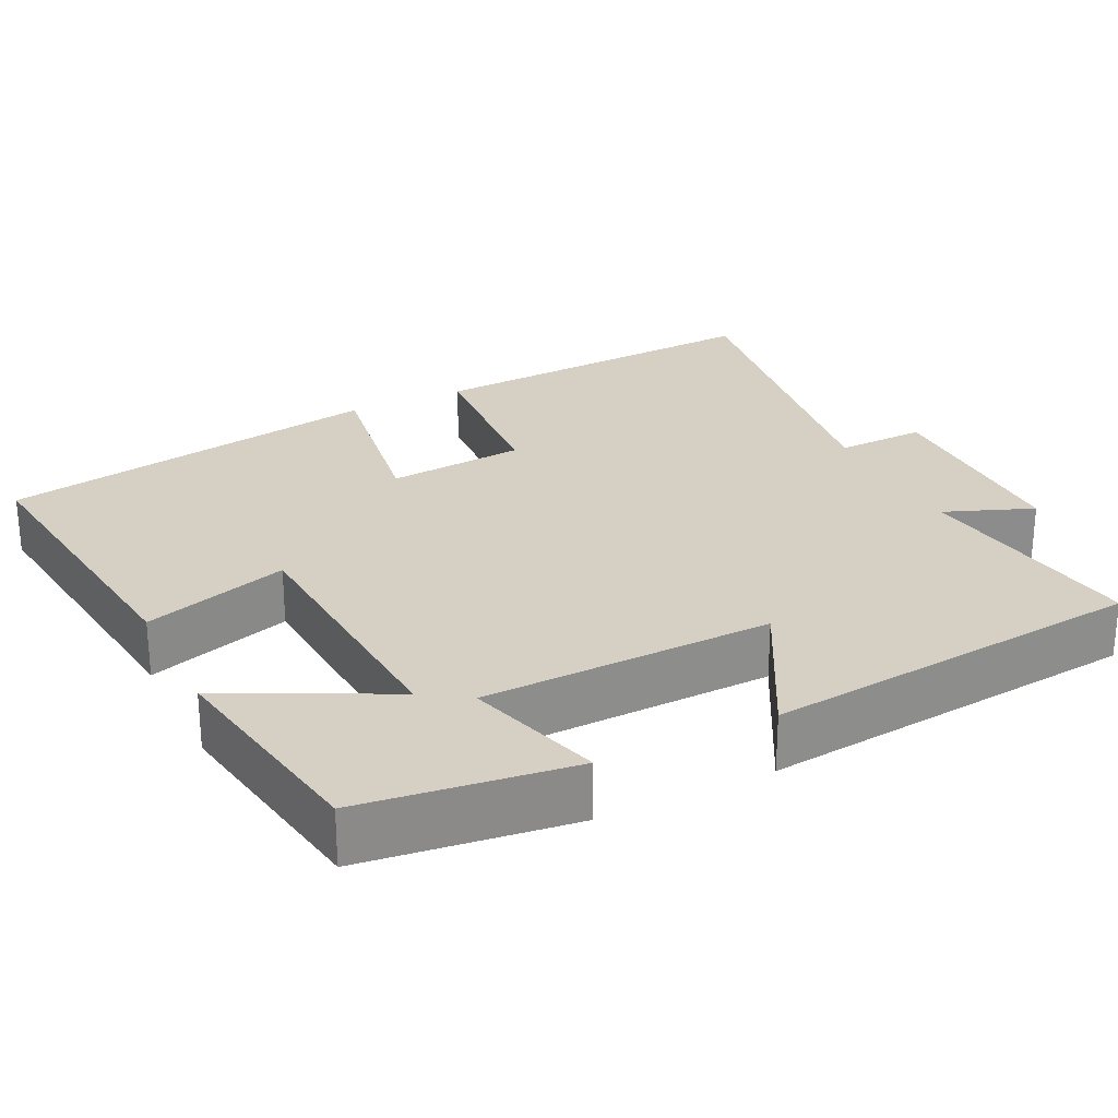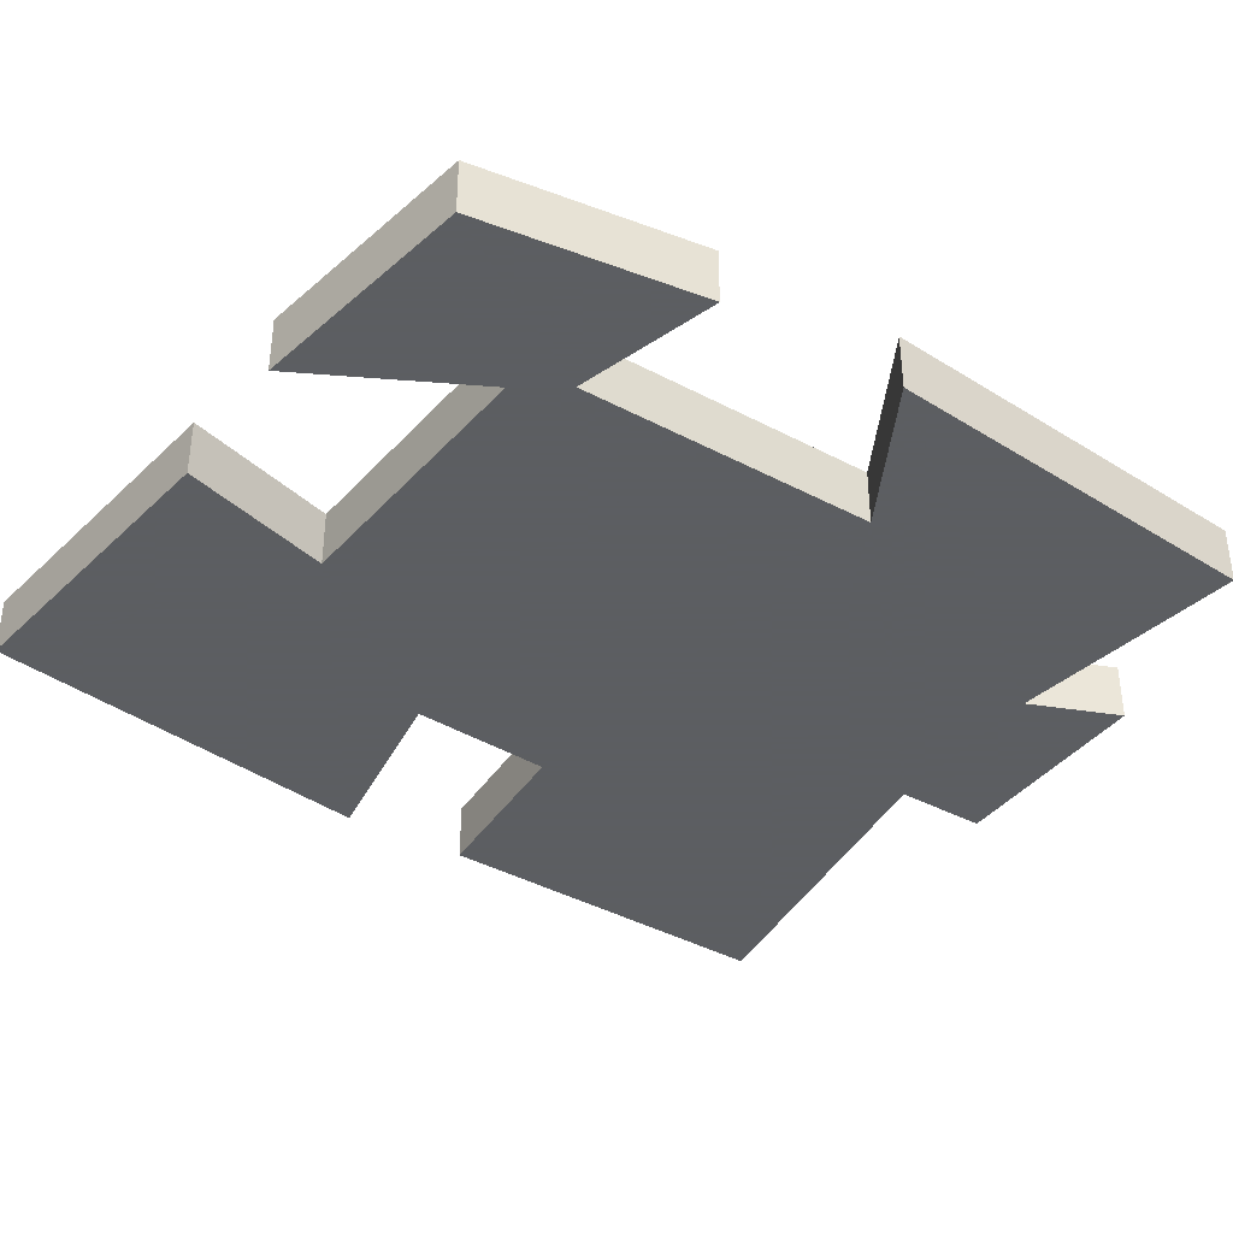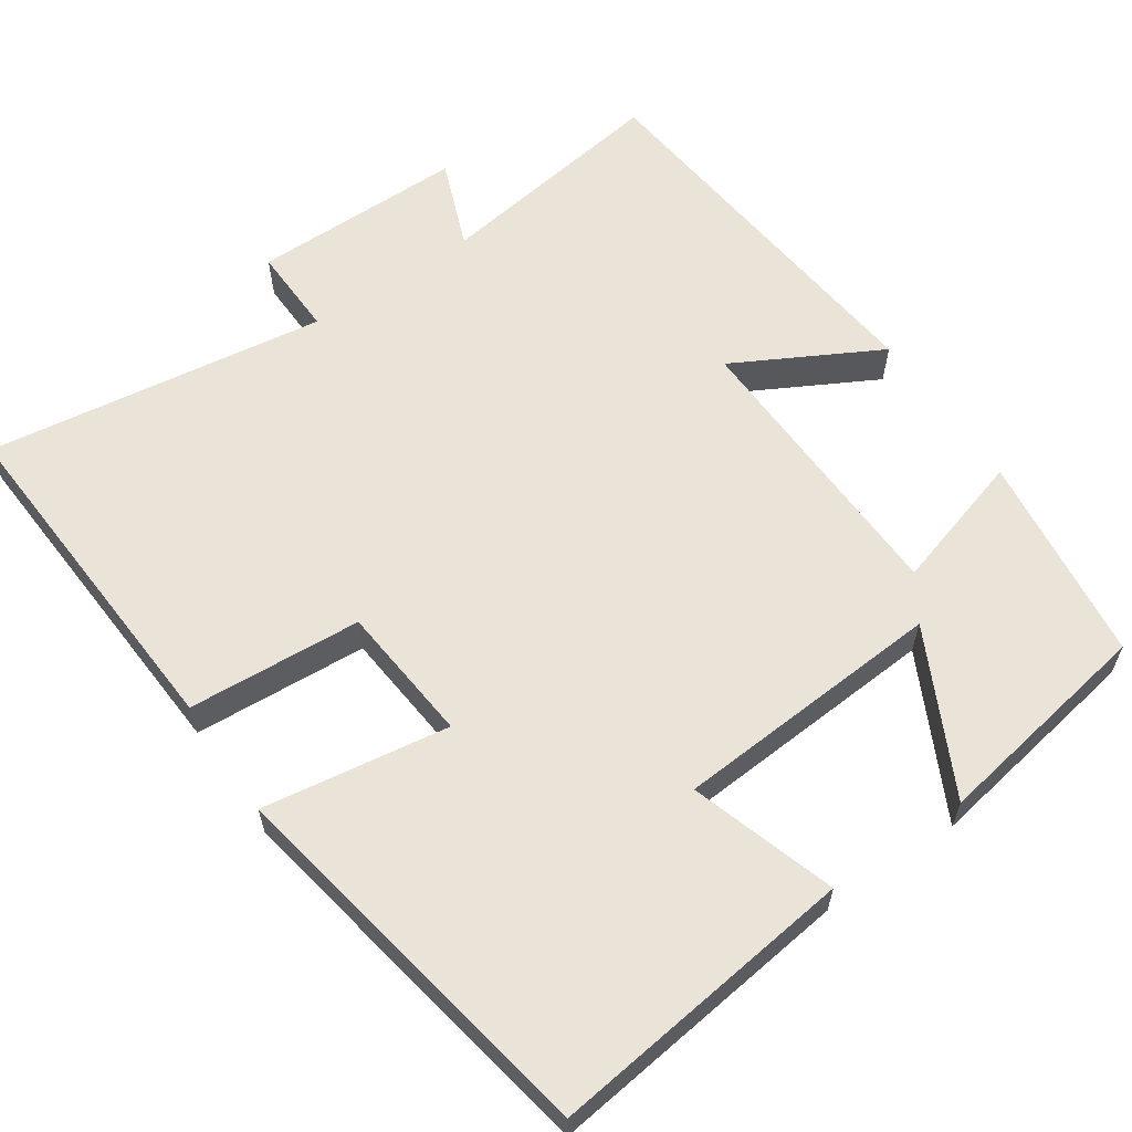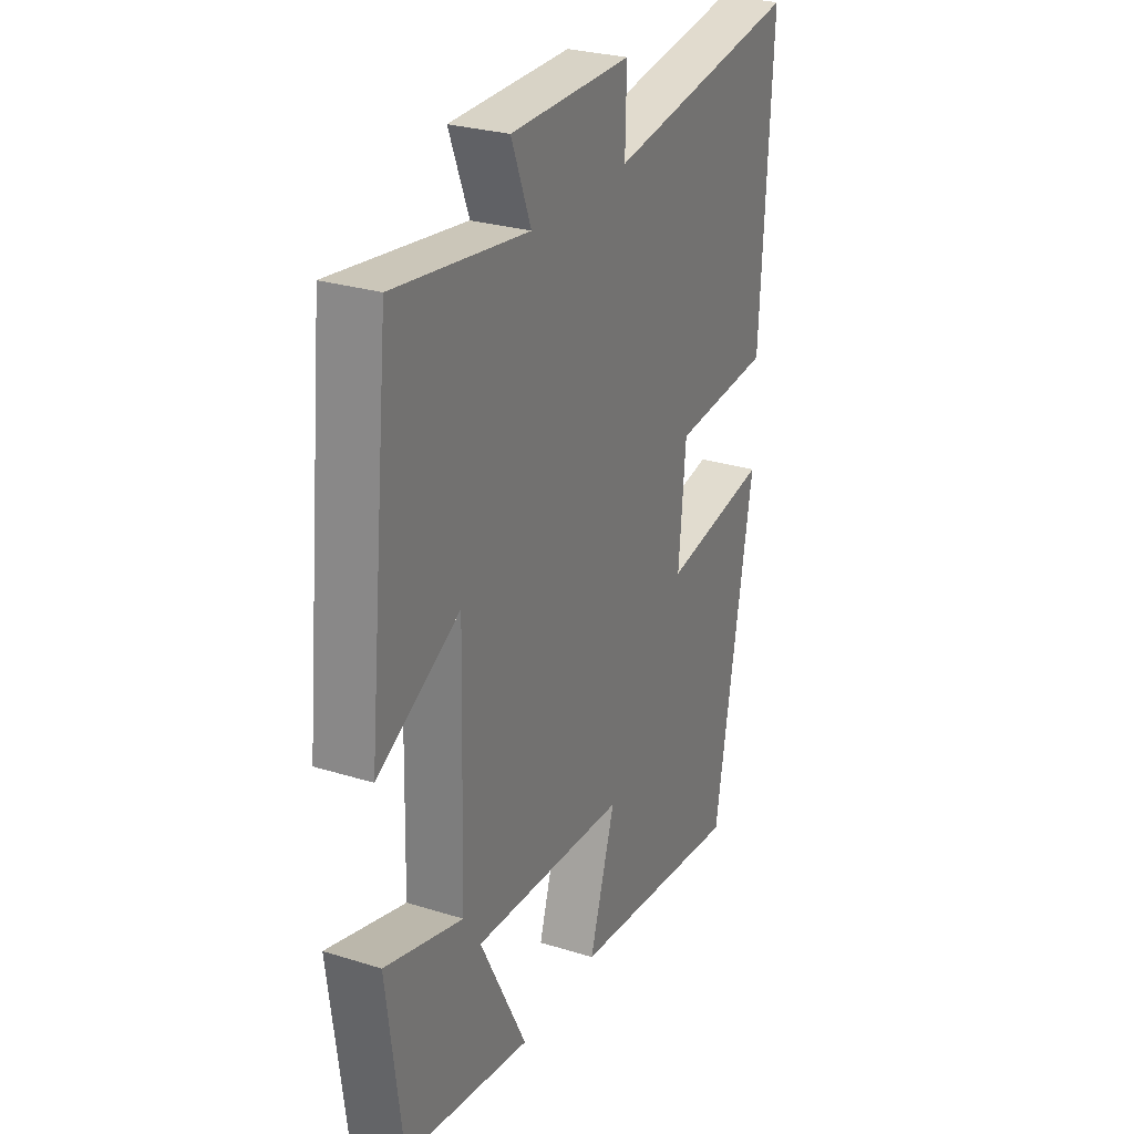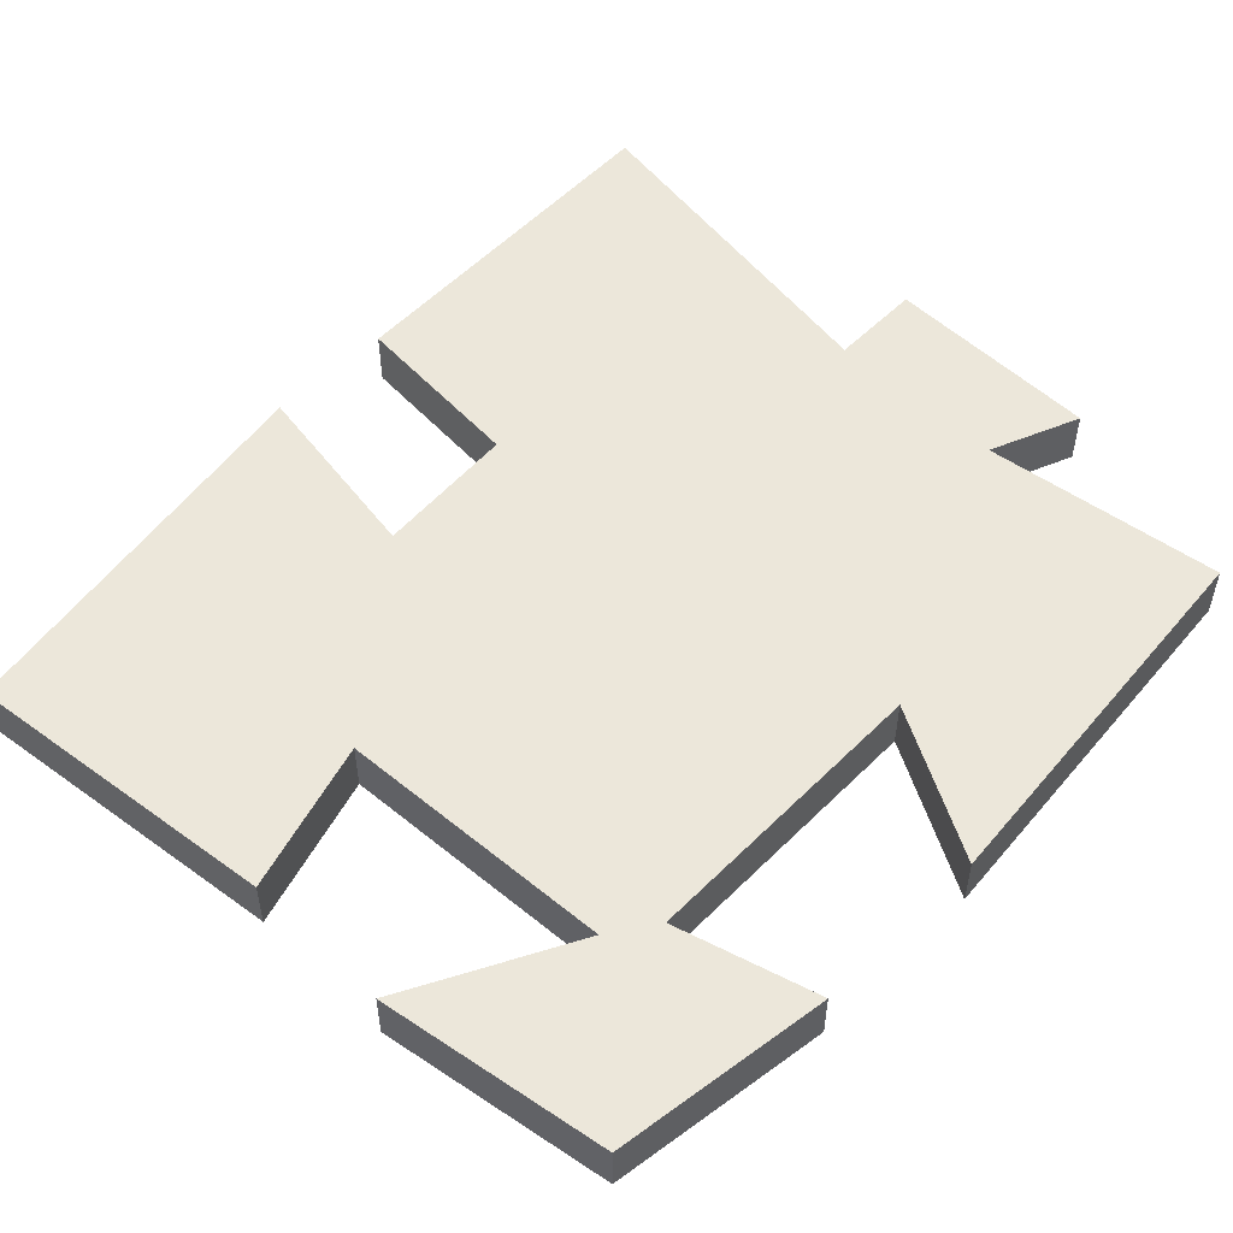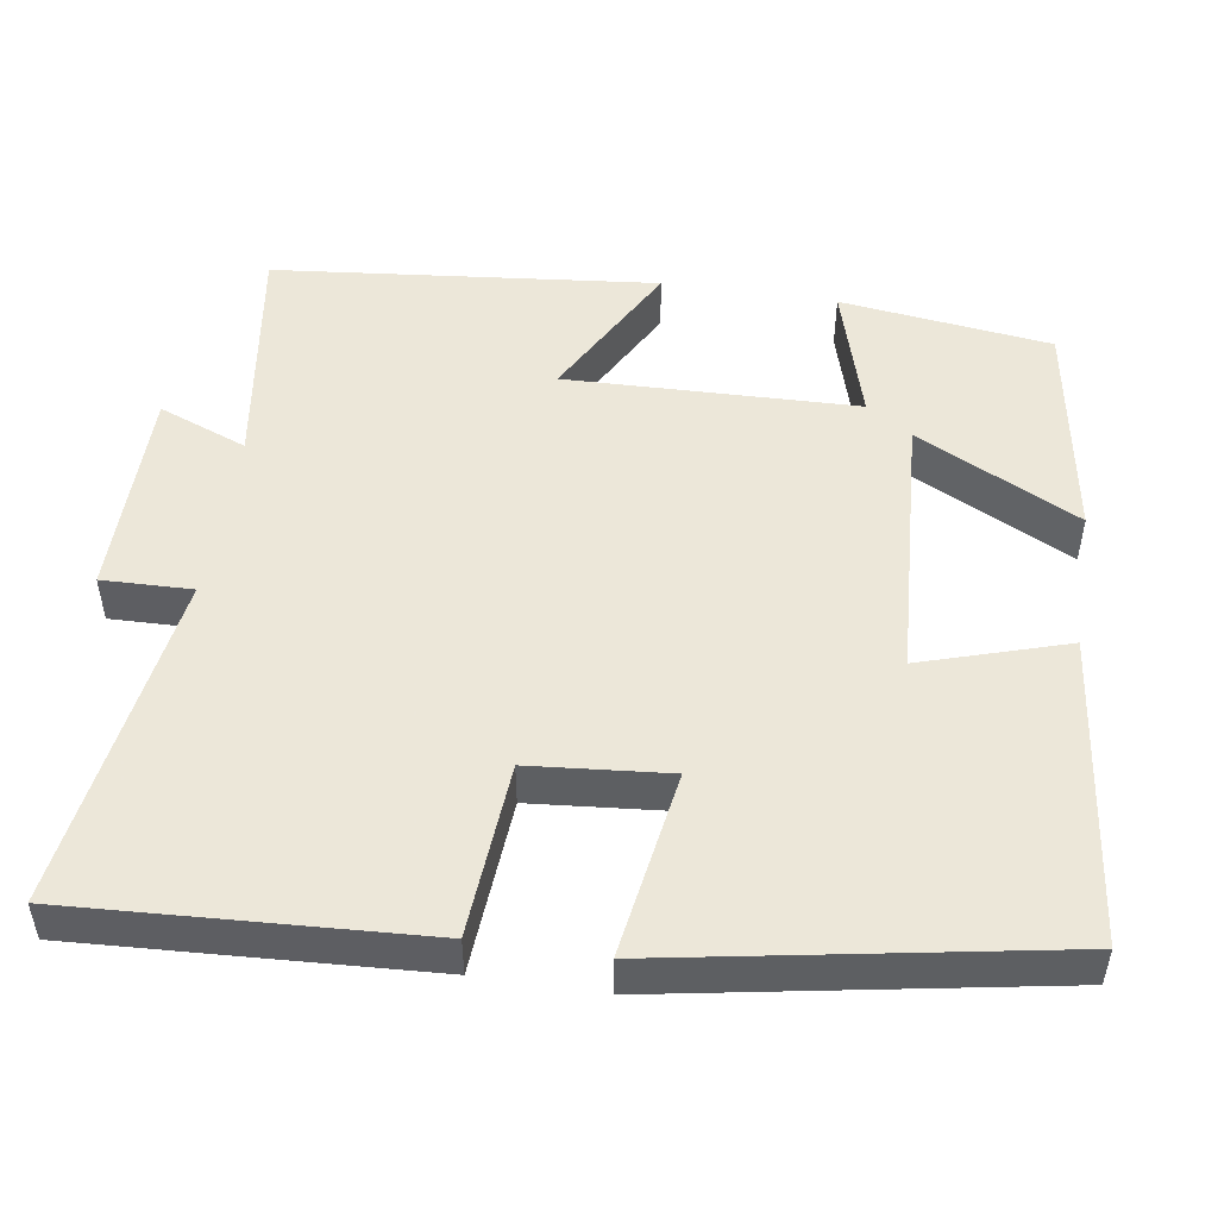
<metadata>
{"format":"obj","ext":"obj","renderer":"f3d","projection":"perspective","resolution":1024,"background":"white","views":[{"elev":26.1,"azim":-116.2,"up":"+Y"},{"elev":-37.4,"azim":-122.9,"up":"+Y"},{"elev":61.0,"azim":145.5,"up":"+Y"},{"elev":27.7,"azim":-64.5,"up":"+Z"},{"elev":52.7,"azim":-135.2,"up":"+Y"},{"elev":50.2,"azim":98.7,"up":"+Y"}]}
</metadata>
<code>
v -0.465 0.07 -0.452
v -0.5 0.07 -0.178
v -0.322 0.07 -0.23
v -0.312 0.07 0.148
v -0.5 0.07 0.046
v -0.449 0.07 0.543
v -0.144 0.07 0.5
v -0.189 0.07 0.615
v 0.087 0.07 0.617
v 0.084 0.07 0.5
v 0.525 0.07 0.566
v 0.5 0.07 0.113
v 0.274 0.07 0.097
v 0.258 0.07 -0.083
v 0.5 0.07 -0.045
v 0.411 0.07 -0.548
v 0.01 0.07 -0.5
v 0.069 0.07 -0.311
v -0.283 0.07 -0.289
v -0.176 0.07 -0.5
v -0.465 0 -0.452
v -0.5 0 -0.178
v -0.322 0 -0.23
v -0.312 0 0.148
v -0.5 0 0.046
v -0.449 0 0.543
v -0.144 0 0.5
v -0.189 0 0.615
v 0.087 0 0.617
v 0.084 0 0.5
v 0.525 0 0.566
v 0.5 0 0.113
v 0.274 0 0.097
v 0.258 0 -0.083
v 0.5 0 -0.045
v 0.411 0 -0.548
v 0.01 0 -0.5
v 0.069 0 -0.311
v -0.283 0 -0.289
v -0.176 0 -0.5
f 1 2 3
f 20 1 3
f 19 20 3
f 18 19 3 4
f 16 17 18
f 15 16 18
f 14 15 18
f 13 14 18 4
f 12 13 4
f 11 12 4
f 10 11 4
f 7 8 9 10
f 7 10 4 5
f 5 6 7
f 23 22 21
f 23 21 40
f 23 40 39
f 24 23 39 38
f 38 37 36
f 38 36 35
f 38 35 34
f 24 38 34 33
f 24 33 32
f 24 32 31
f 24 31 30
f 30 29 28 27
f 25 24 30 27
f 27 26 25
f 1 21 22 2
f 2 22 23 3
f 3 23 24 4
f 4 24 25 5
f 5 25 26 6
f 6 26 27 7
f 7 27 28 8
f 8 28 29 9
f 9 29 30 10
f 10 30 31 11
f 11 31 32 12
f 12 32 33 13
f 13 33 34 14
f 14 34 35 15
f 15 35 36 16
f 16 36 37 17
f 17 37 38 18
f 18 38 39 19
f 19 39 40 20
f 20 40 21 1

</code>
